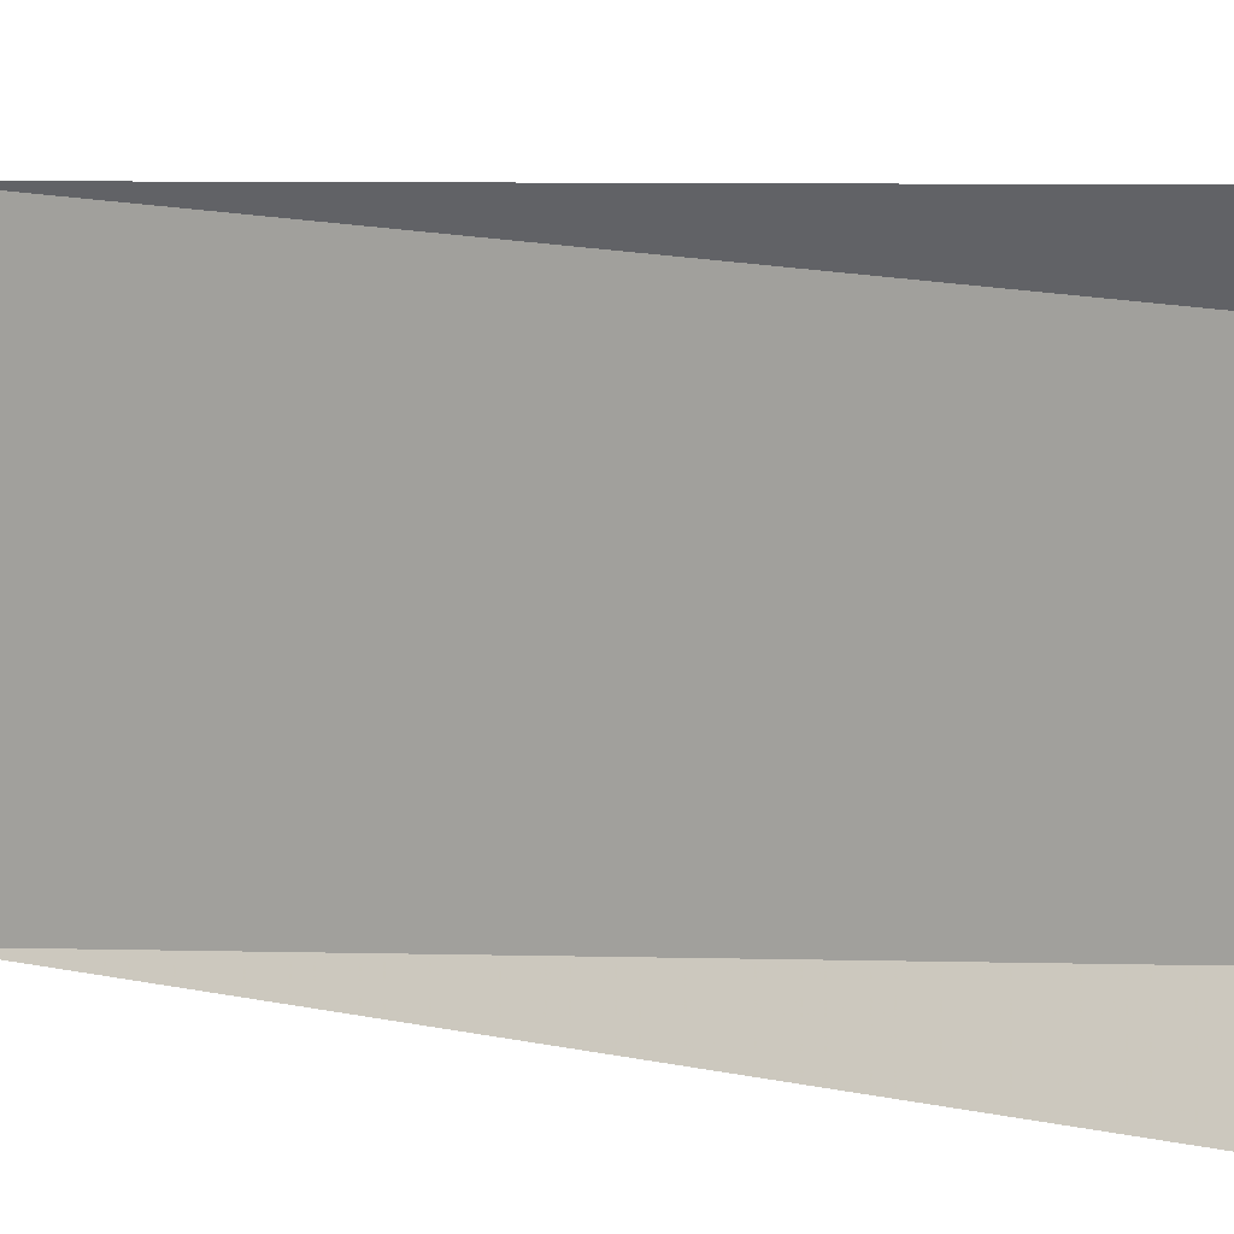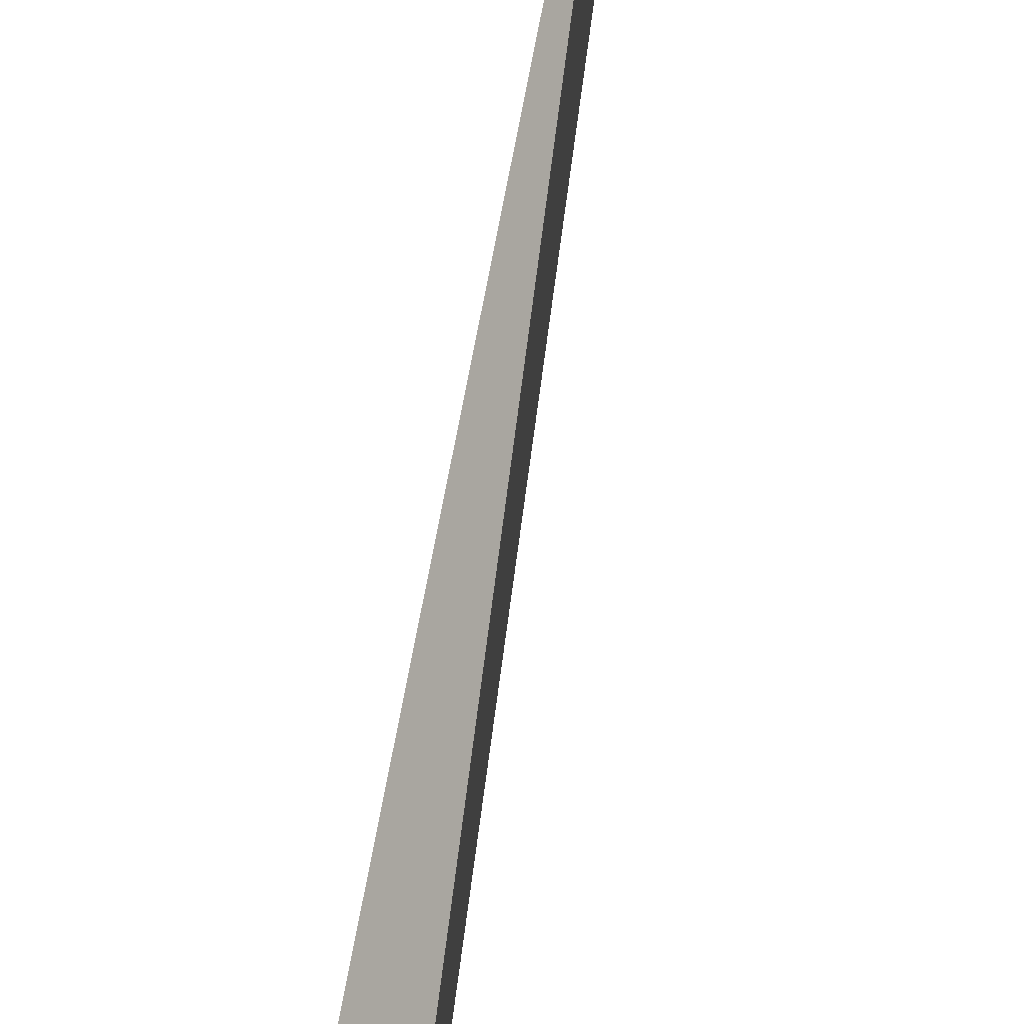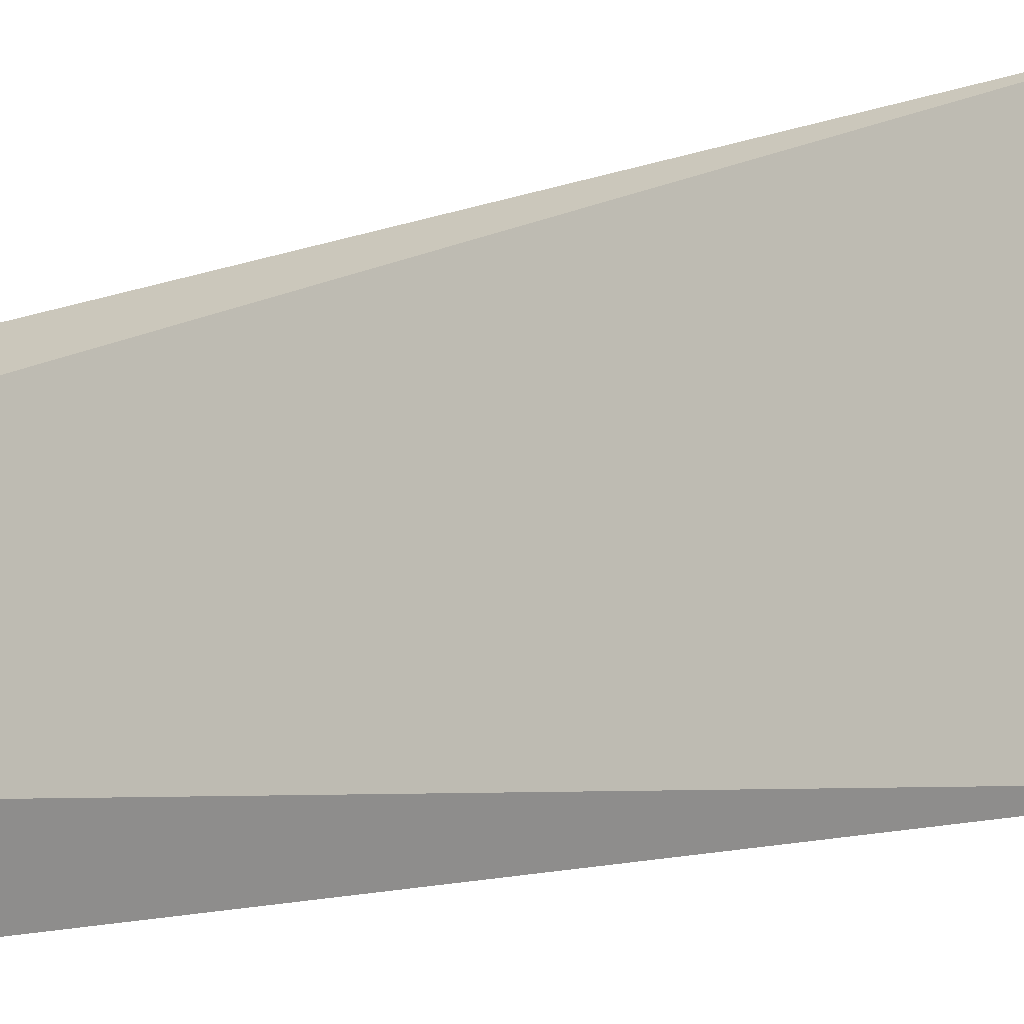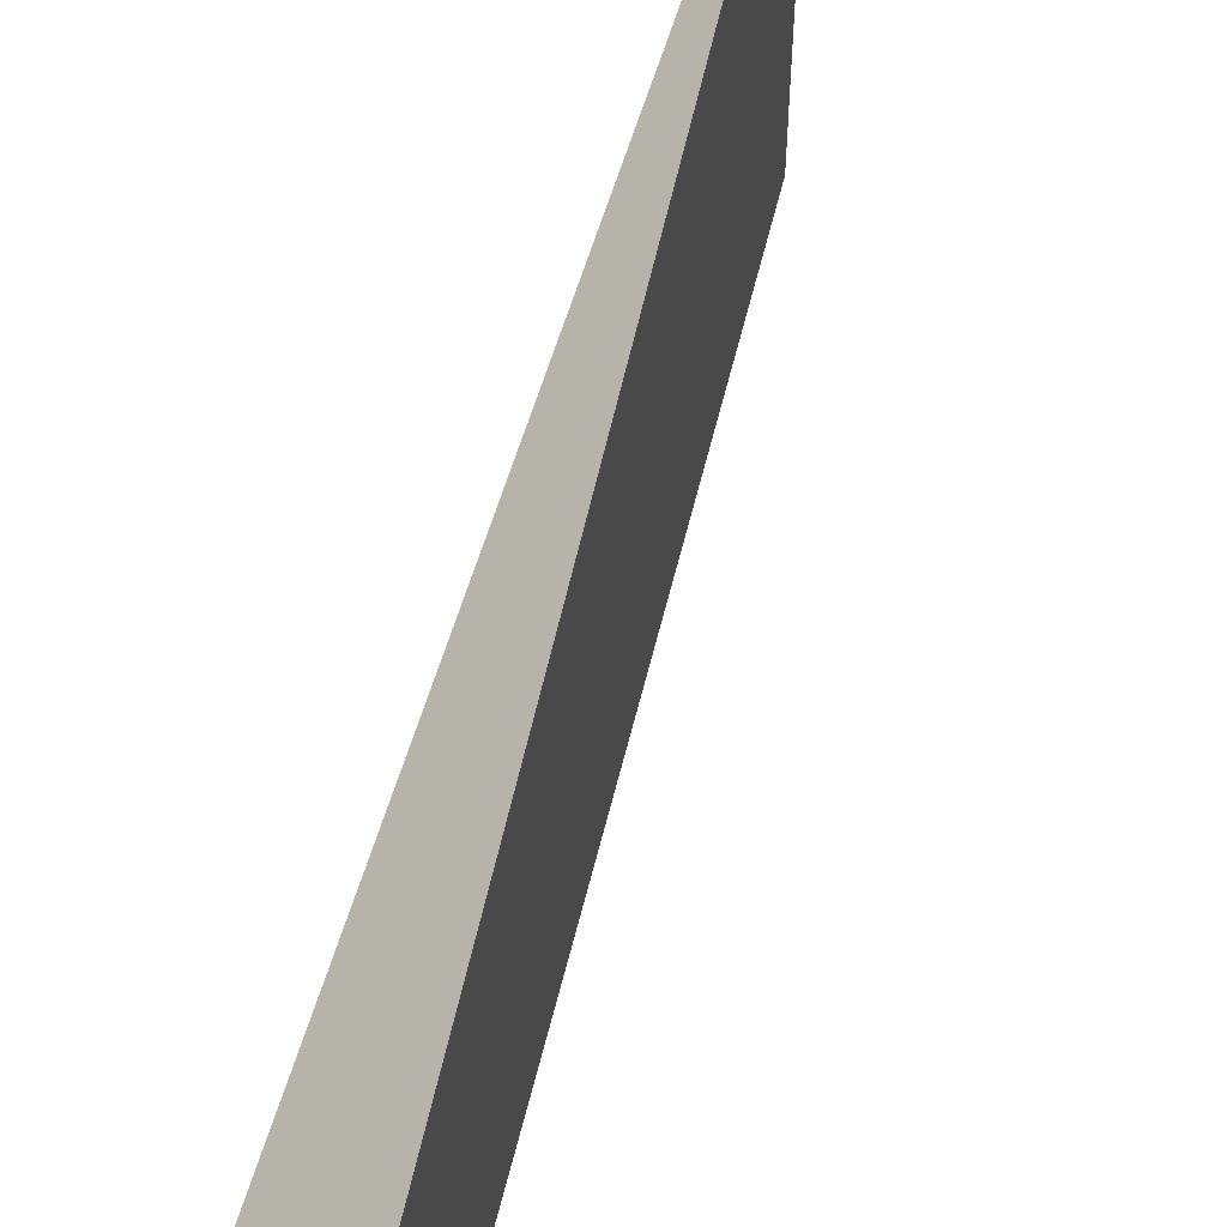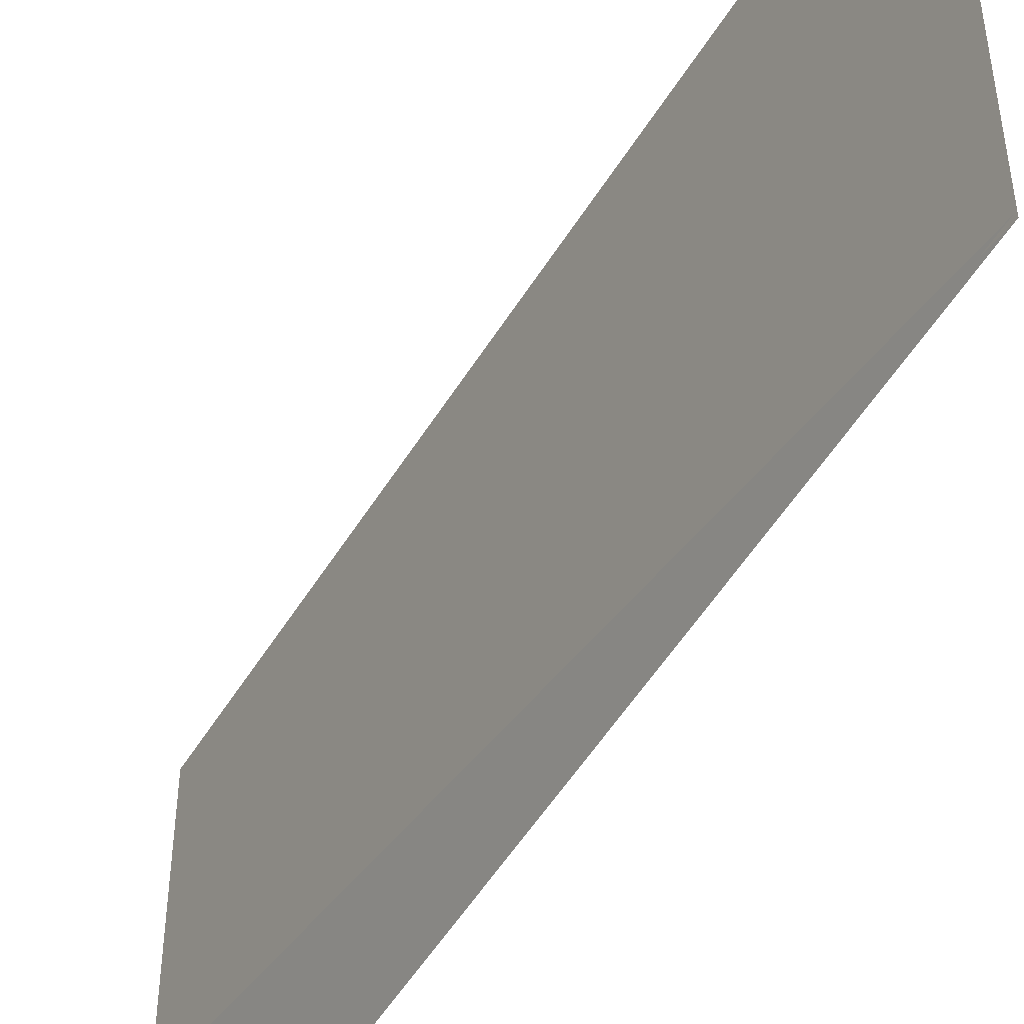
<metadata>
{"format":"obj","ext":"obj","renderer":"f3d","projection":"perspective","resolution":1024,"background":"white","views":[{"elev":6.5,"azim":-55.1,"up":"+Z"},{"elev":76.5,"azim":10.8,"up":"+Z"},{"elev":-16.9,"azim":122.6,"up":"+Z"},{"elev":57.6,"azim":16.0,"up":"+Z"},{"elev":-46.1,"azim":152.6,"up":"+Z"}]}
</metadata>
<code>
v 1.321 -381.1 87.06
v 22.65 -381.1 59.74
v 1.321 0 87.06
v 1.321 0 87.06
v 22.65 -381.1 59.74
v 22.65 -381.1 -54.22
v 1.321 0 87.06
v 22.65 -381.1 -54.22
v 1.321 0 -89.84
v 22.65 -381.1 -54.22
v 1.321 -381.1 -89.84
v 1.321 0 -89.84
v -4.3e-05 -381.1 87.06
v -4.3e-05 0 87.06
v 21.33 -381.1 59.74
v -4.3e-05 0 87.06
v 21.33 -381.1 -54.22
v 21.33 -381.1 59.74
v 21.33 -381.1 -54.22
v -4.3e-05 0 87.06
v 0.000201 0 -89.84
v 21.33 -381.1 -54.22
v 0.000201 0 -89.84
v 0.000201 -381.1 -89.84
g UnrealEdObject
f 1 2 3
f 4 5 6
f 7 8 9
f 10 11 12
f 13 14 15
f 16 17 18
f 19 20 21
f 22 23 24
g

</code>
